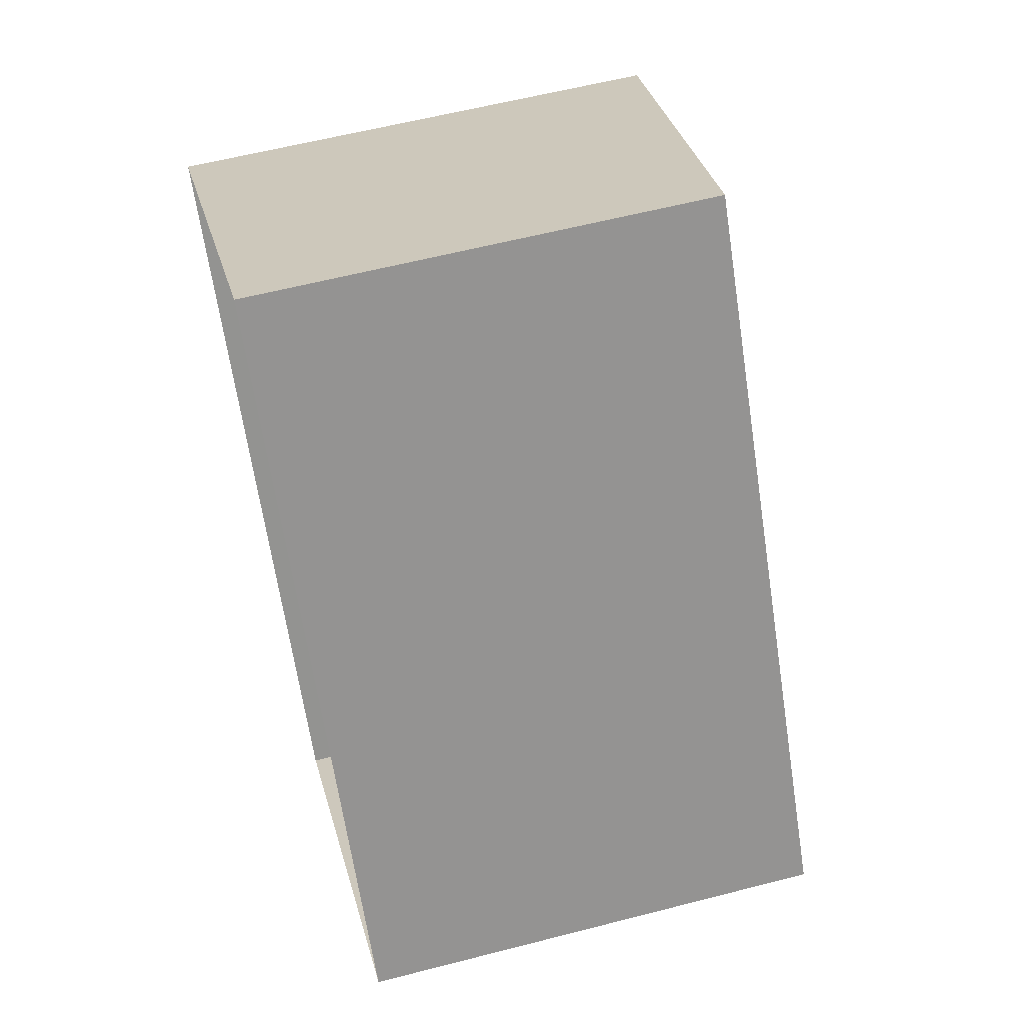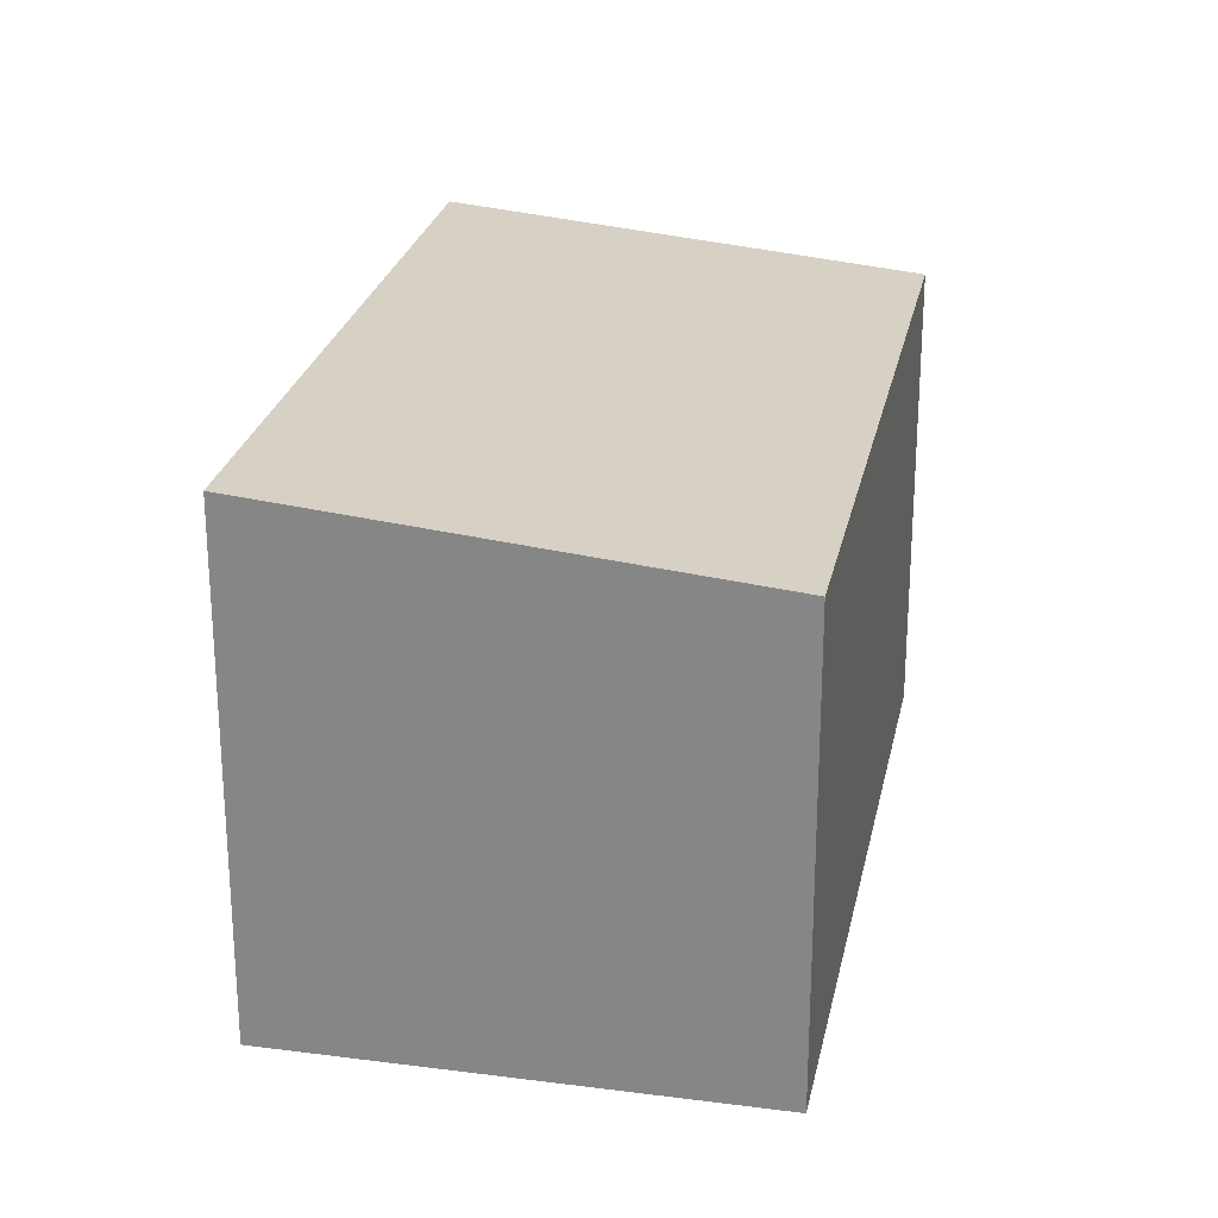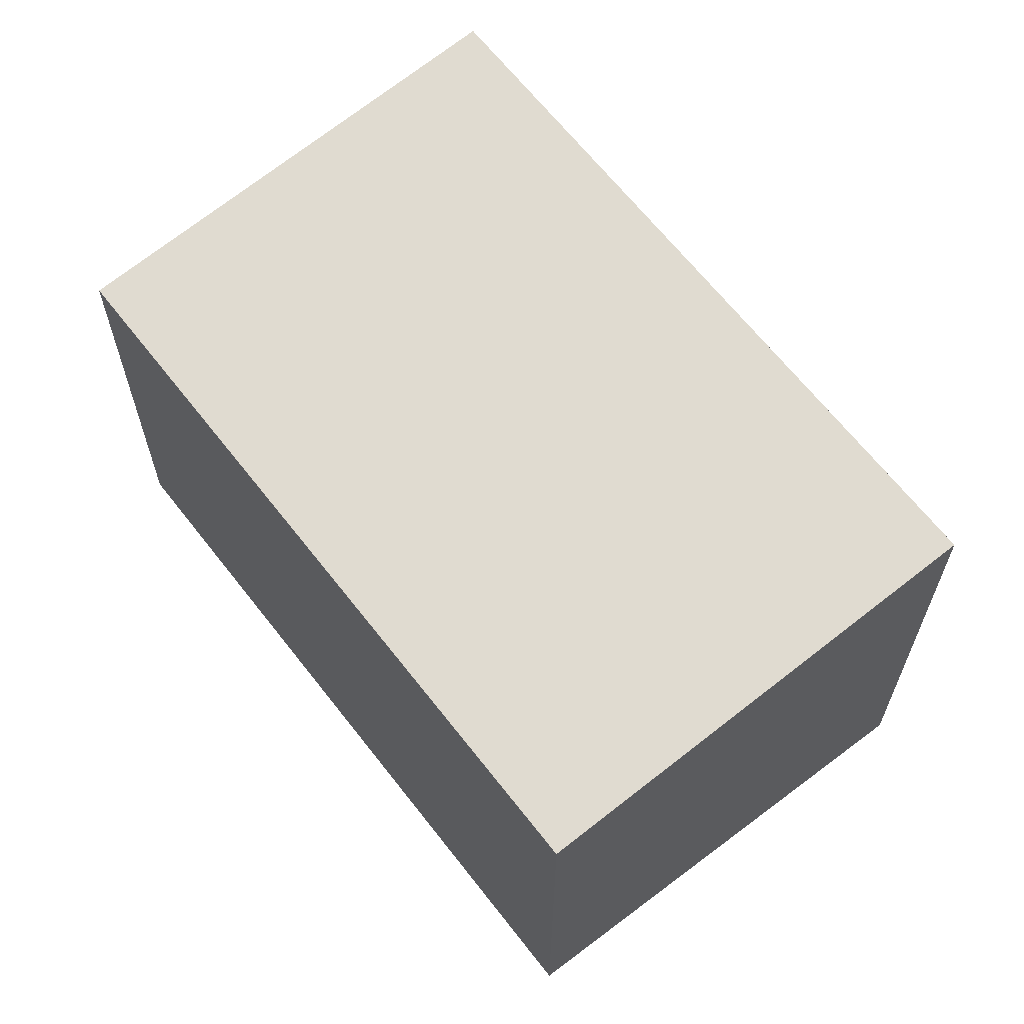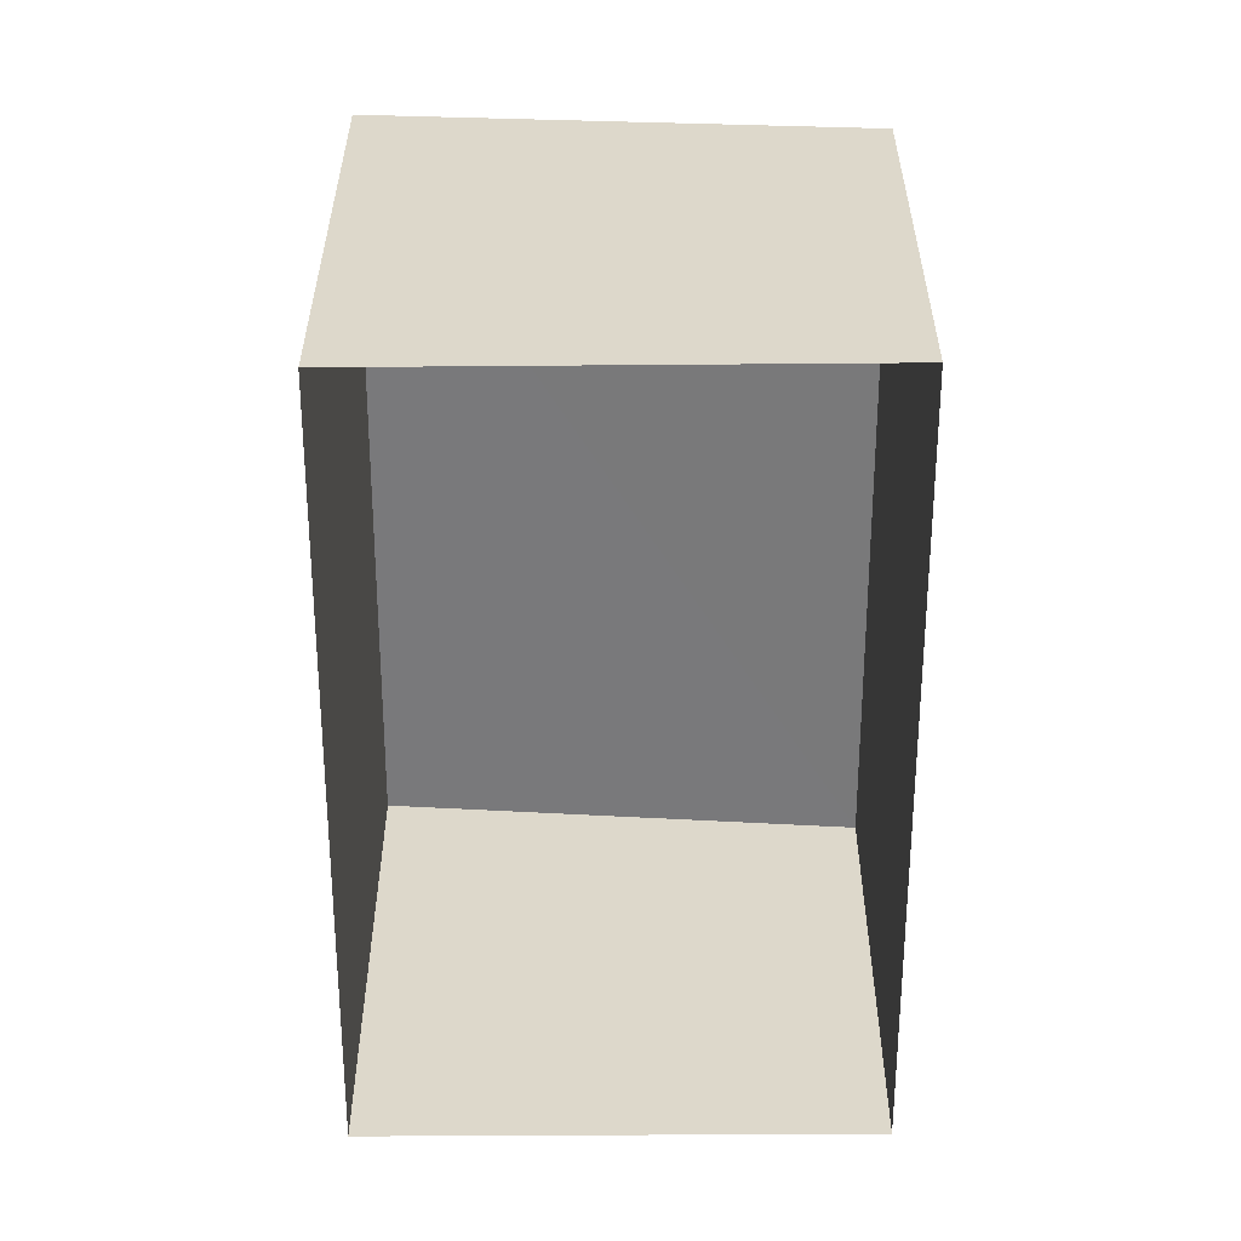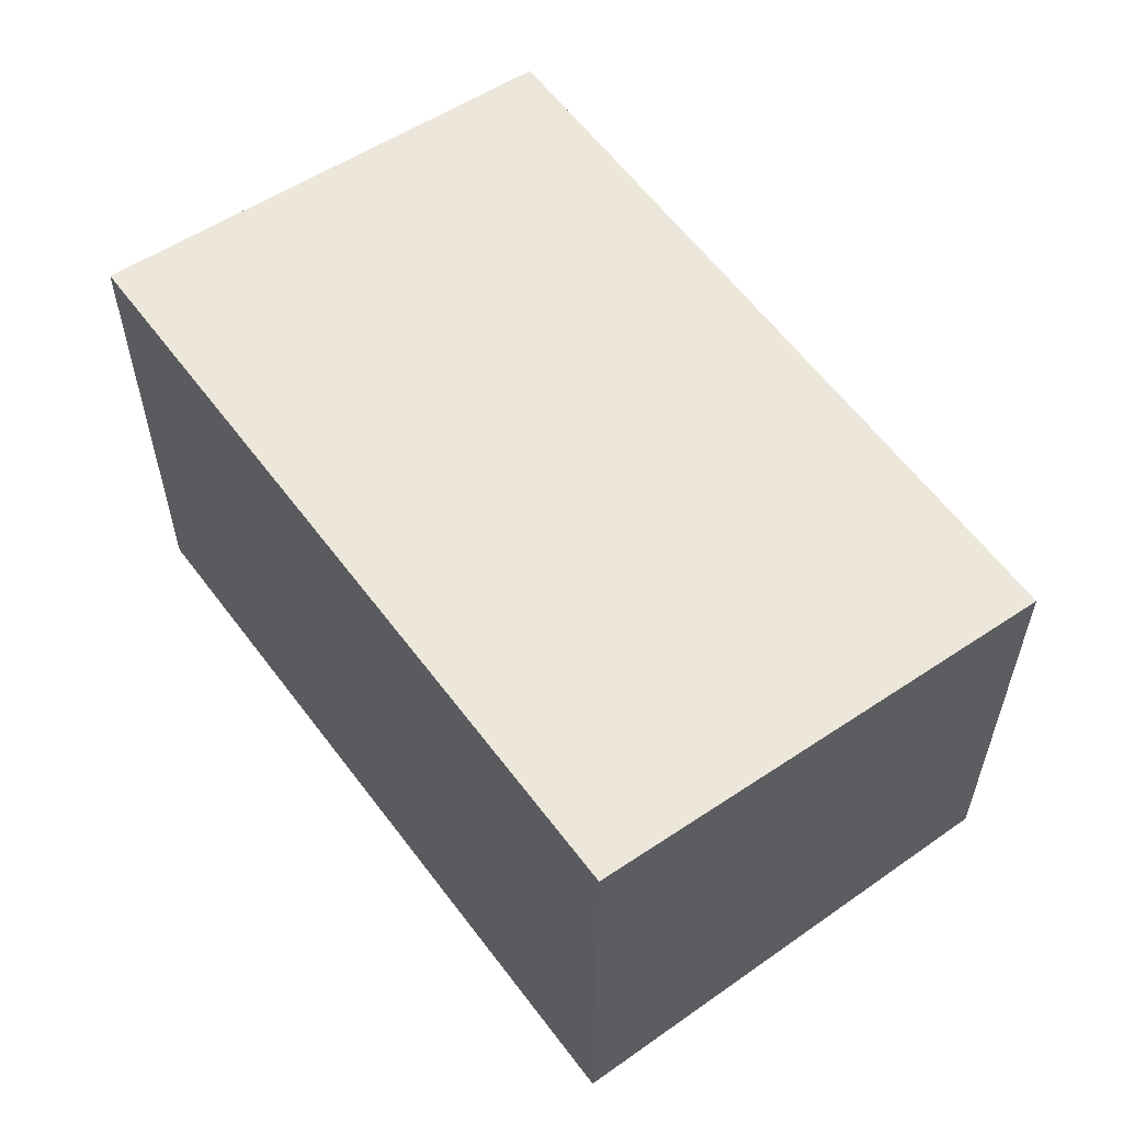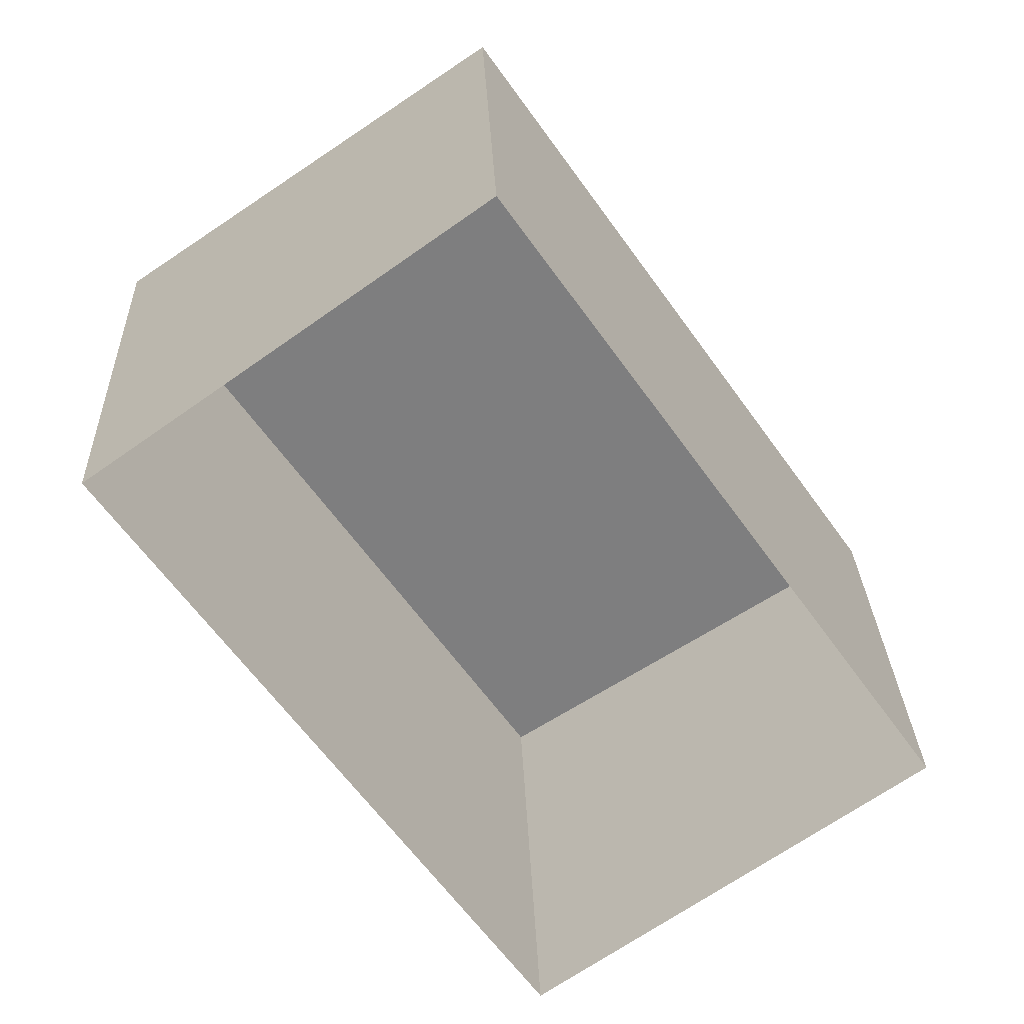
<metadata>
{"format":"obj","ext":"obj","renderer":"f3d","projection":"perspective","resolution":1024,"background":"white","views":[{"elev":59.5,"azim":-104.9,"up":"+Y"},{"elev":25.4,"azim":156.3,"up":"+Z"},{"elev":65.1,"azim":-72.9,"up":"+Z"},{"elev":-58.5,"azim":144.9,"up":"+Z"},{"elev":60.0,"azim":108.3,"up":"+Z"},{"elev":27.4,"azim":177.8,"up":"+Y"}]}
</metadata>
<code>
v -2.239e+05 -1.272e+05 17.71
v -2.239e+05 -1.272e+05 17.71
v -2.239e+05 -1.272e+05 17.71
v -2.239e+05 -1.271e+05 17.71
v -2.239e+05 -1.272e+05 25.54
v -2.239e+05 -1.272e+05 24.87
v -2.239e+05 -1.272e+05 25.54
v -2.239e+05 -1.271e+05 24.87
f 1 2 3
f 1 4 2
f 5 6 7
f 5 8 6
f 6 1 3
f 7 6 3
f 8 4 1
f 6 8 1
f 8 2 4
f 8 5 2
f 5 3 2
f 5 7 3

</code>
